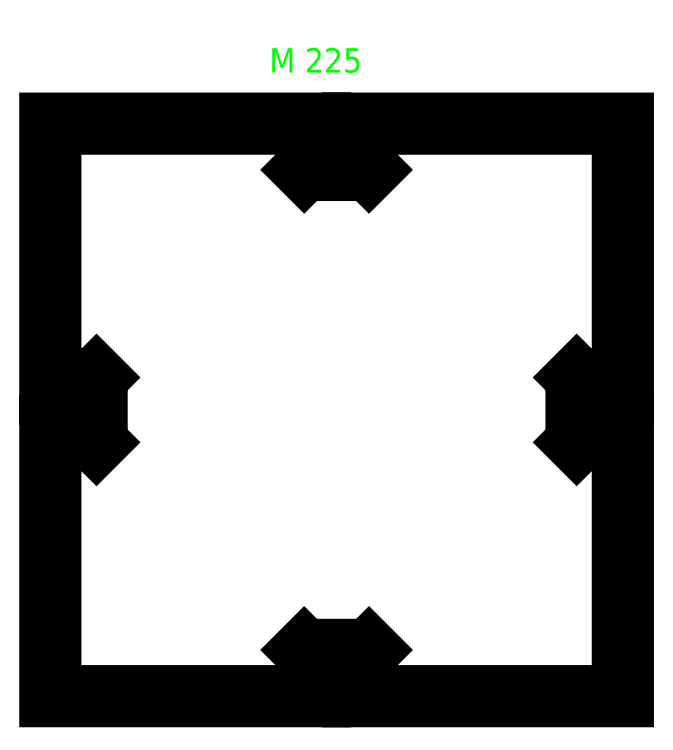
<metadata>
{"format":"dxf","ext":"dxf","renderer":"ezdxf+matplotlib","layout":"modelspace","background":"white","min_lineweight":24,"dpi":150}
</metadata>
<code>
0
SECTION
2
ENTITIES
0
LWPOLYLINE
8
Profil
90
       64
70
     1
43
0
10
50.09
20
-1.364
10
50.09
20
0.1356
10
51.09
20
0.1356
10
51.83
20
3.048
10
49.59
20
5.289
10
51.36
20
7.056
10
53.36
20
5.06
10
59.59
20
7.643
10
59.59
20
56.14
10
11.1
20
56.14
10
8.517
20
49.9
10
10.51
20
47.9
10
8.746
20
46.14
10
6.505
20
48.38
10
3.592
20
47.63
10
3.592
20
46.64
10
2.092
20
46.64
10
0.5925
20
46.64
10
0.5925
20
47.63
10
-2.32
20
48.38
10
-4.561
20
46.14
10
-6.328
20
47.9
10
-4.332
20
49.9
10
-6.915
20
56.14
10
-55.41
20
56.14
10
-55.41
20
7.643
10
-49.17
20
5.06
10
-47.18
20
7.056
10
-45.41
20
5.289
10
-47.65
20
3.048
10
-46.9
20
0.1356
10
-45.91
20
0.1356
10
-45.91
20
-1.364
10
-45.91
20
-2.864
10
-46.9
20
-2.864
10
-47.65
20
-5.777
10
-45.41
20
-8.018
10
-47.18
20
-9.785
10
-49.17
20
-7.789
10
-55.41
20
-10.37
10
-55.41
20
-58.86
10
-6.915
20
-58.86
10
-4.332
20
-52.63
10
-6.328
20
-50.63
10
-4.561
20
-48.86
10
-2.32
20
-51.11
10
0.5925
20
-50.36
10
0.5925
20
-49.36
10
2.092
20
-49.36
10
3.592
20
-49.36
10
3.592
20
-50.36
10
6.505
20
-51.11
10
8.746
20
-48.86
10
10.51
20
-50.63
10
8.517
20
-52.63
10
11.1
20
-58.86
10
59.59
20
-58.86
10
59.59
20
-10.37
10
53.36
20
-7.789
10
51.36
20
-9.785
10
49.59
20
-8.018
10
51.83
20
-5.777
10
51.09
20
-2.864
10
50.09
20
-2.864
0
LWPOLYLINE
8
Profil
90
       40
70
     1
43
0
10
2.092
20
-53.36
10
-1.931
20
-53.36
10
-4.375
20
-59.26
10
-0.05754
20
-59.26
10
-0.05754
20
-61.36
10
-57.91
20
-61.36
10
-57.91
20
-3.514
10
-55.81
20
-3.514
10
-55.81
20
-7.832
10
-49.91
20
-5.388
10
-49.91
20
-1.364
10
-49.91
20
2.659
10
-55.81
20
5.103
10
-55.81
20
0.7856
10
-57.91
20
0.7856
10
-57.91
20
58.64
10
-0.05754
20
58.64
10
-0.05754
20
56.54
10
-4.375
20
56.54
10
-1.931
20
50.64
10
2.092
20
50.64
10
6.116
20
50.64
10
8.56
20
56.54
10
4.242
20
56.54
10
4.242
20
58.64
10
62.09
20
58.64
10
62.09
20
0.7856
10
59.99
20
0.7856
10
59.99
20
5.103
10
54.09
20
2.659
10
54.09
20
-1.364
10
54.09
20
-5.388
10
59.99
20
-7.832
10
59.99
20
-3.514
10
62.09
20
-3.514
10
62.09
20
-61.36
10
4.242
20
-61.36
10
4.242
20
-59.26
10
8.56
20
-59.26
10
6.116
20
-53.36
0
TEXT
8
Text_erfasst
10
-11.72
20
67.88
30
0
40
5
1
M 225
7
gs25
0
VIEWPORT
8
0
10
583.8
20
361.9
30
0
40
1585
41
1024
68
     1
69
     1
12
583.8
22
361.9
13
0
23
0
14
10
24
10
15
10
25
10
16
0
26
0
36
1
17
0
27
0
37
0
42
50
43
0
44
0
45
1024
50
0
51
0
72
  1000
90
    32800
1

281
     0
71
     1
74
     0
110
0
120
0
130
0
111
1
121
0
131
0
112
0
122
1
132
0
79
     0
146
0
170
     0
61
     5
348
22
292
     1
282
     1
141
0
142
0
63
   250
421
  3355443
0
LWPOLYLINE
8
0
90
        4
70
     1
43
0
10
0.2447
20
831.8
10
1156
20
831.8
10
1156
20
0.9674
10
0.2447
20
0.9674
0
INSERT
8
0
66
     1
2
Zeichnungskopf
10
1156
20
0.9674
30
0
0
ATTRIB
8
0
10
1153
20
2.217
30
0
40
3
1

7
GSIMPLEX
72
     2
11
1153
21
2.217
31
0
280
     0
2
ass.projects.stateid.ChoiceLists.description
70
     0
280
     0
0
ATTRIB
8
0
10
1153
20
12.22
30
0
40
3
1

7
GSIMPLEX
72
     2
11
1153
21
12.22
31
0
280
     0
2
ass.projectdrawings.checkedby
70
     0
280
     0
0
ATTRIB
8
0
10
1153
20
22.22
30
0
40
3
1

7
GSIMPLEX
72
     2
11
1153
21
22.22
31
0
280
     0
2
ass.projectdrawings.updatedate.date
70
     0
280
     0
0
ATTRIB
8
0
10
1153
20
32.22
30
0
40
3
1

7
GSIMPLEX
72
     2
11
1153
21
32.22
31
0
280
     0
2
ass.projectdrawings.insertdate.date
70
     0
280
     0
0
ATTRIB
8
0
10
1153
20
42.22
30
0
40
3
1

7
GSIMPLEX
72
     2
11
1153
21
42.22
31
0
280
     0
2
ass.projectdrawings.drawnby
70
     0
280
     0
0
ATTRIB
8
0
10
1153
20
52.22
30
0
40
3
1

7
GSIMPLEX
72
     2
11
1153
21
52.22
31
0
280
     0
2
ass.projects.commissionno
70
     0
280
     0
0
ATTRIB
8
0
10
1153
20
60.97
30
0
40
3
1

7
GSIMPLEX
72
     2
11
1153
21
60.97
31
0
280
     0
2
ass.projects.no
70
     0
280
     0
0
ATTRIB
8
0
10
1153
20
70.97
30
0
40
3
1

7
GSIMPLEX
72
     2
11
1153
21
70.97
31
0
280
     0
2
ass.projectdrawings.no
70
     0
280
     0
0
ATTRIB
8
0
10
1086
20
2.217
30
0
40
3
1

41
0.7
7
GSIMPLEX
280
     0
2
ass.projectdrawings.standno
70
     0
280
     0
0
ATTRIB
8
0
10
1065
20
2.217
30
0
40
3
1

41
0.7
7
GSIMPLEX
280
     0
2
ass.projectdrawings.hall
70
     0
280
     0
0
ATTRIB
8
0
10
1030
20
12.22
30
0
40
3
1

41
0.7
7
GSIMPLEX
280
     0
2
ass.fairs.name
70
     0
280
     0
0
ATTRIB
8
0
10
1030
20
22.22
30
0
40
3
1

7
GSIMPLEX
280
     0
2
ass.customers.name
70
     0
280
     0
0
ATTRIB
8
0
10
1027
20
2.255
30
0
40
3
1

41
0.7
7
GSIMPLEX
280
     0
2
ass.fairs.fairstartdate
70
     0
280
     0
0
ATTRIB
8
0
10
1030
20
32.22
30
0
40
3
1

7
GSIMPLEX
280
     0
2
ass.projectdrawings.filename
70
     0
280
     0
0
ATTRIB
8
0
10
1030
20
42.22
30
0
40
3
1

7
GSIMPLEX
280
     0
2
ass.Projects.name
70
     0
280
     0
0
SEQEND
8
0
0
ENDSEC
0
EOF

</code>
